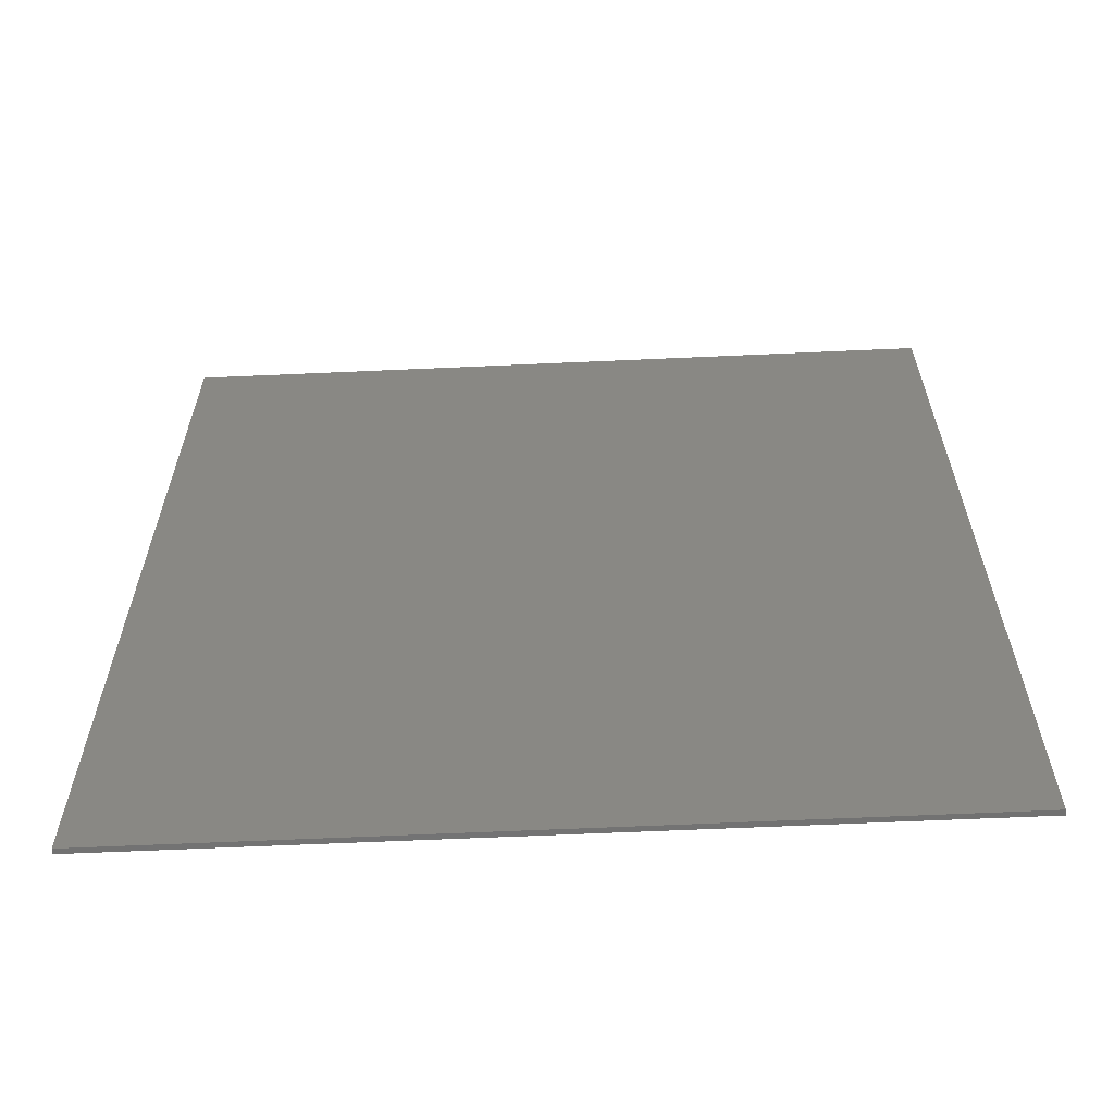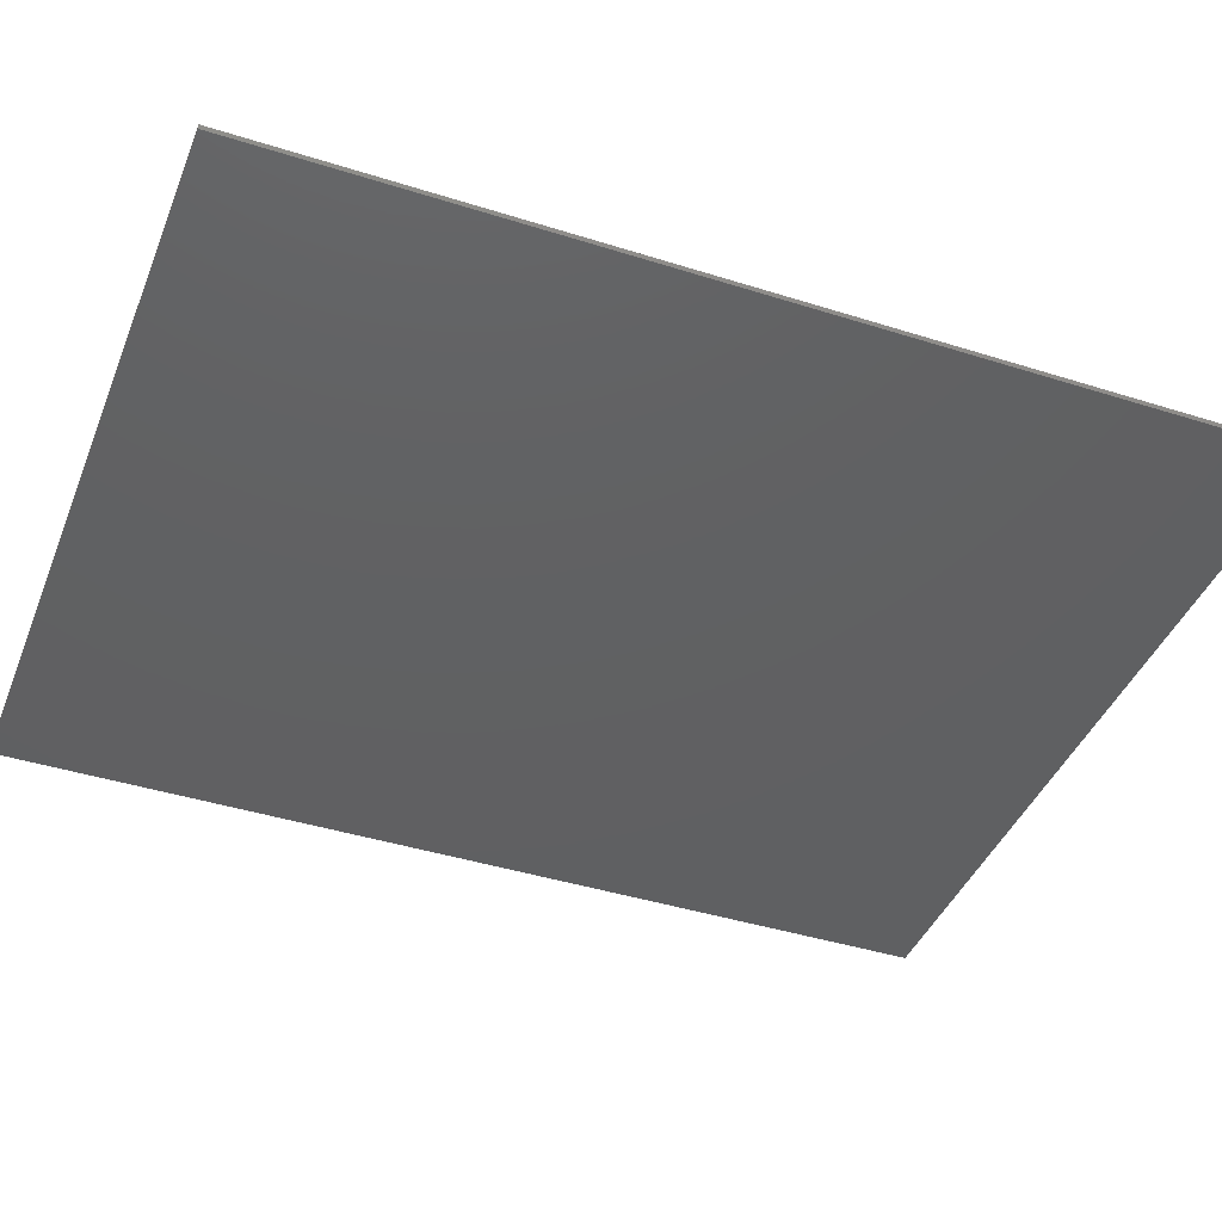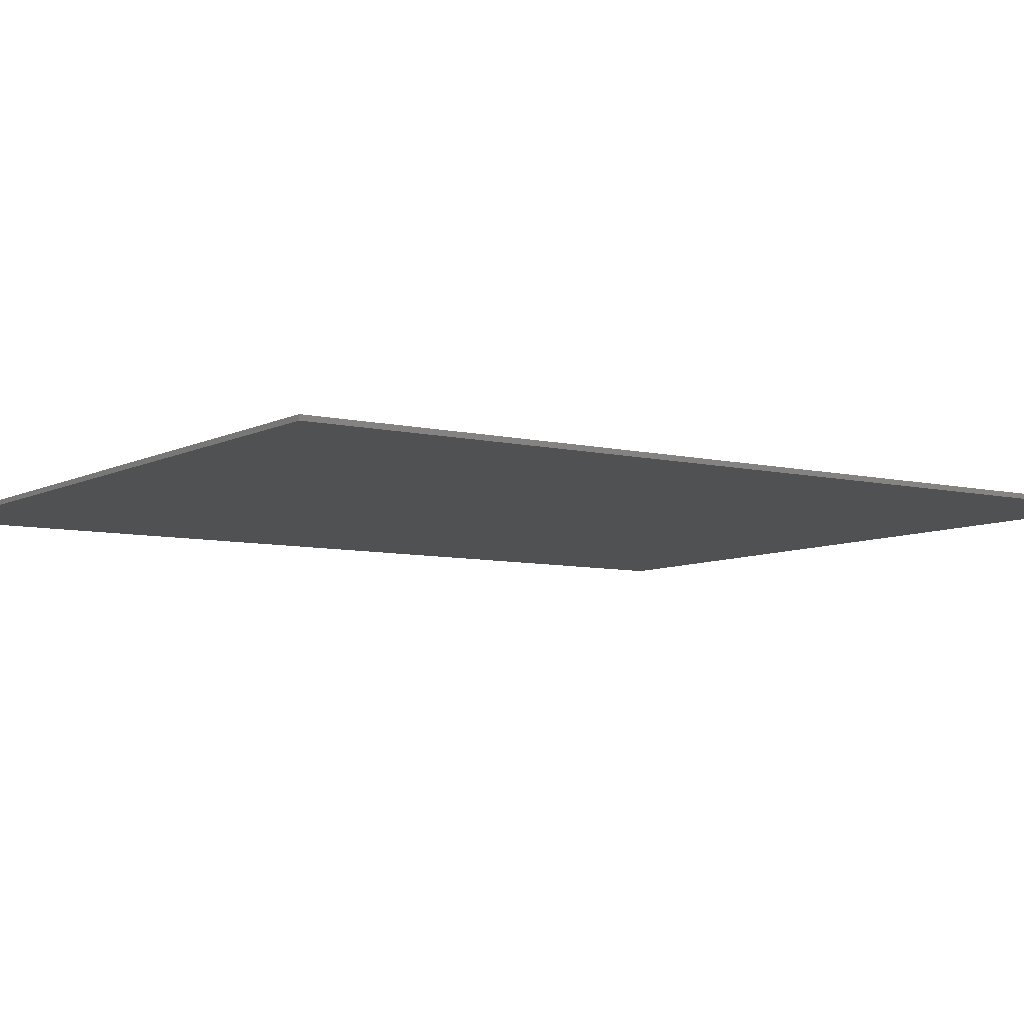
<metadata>
{"format":"stl","ext":"stl","renderer":"f3d","projection":"perspective","resolution":1024,"background":"white","views":[{"elev":-63.4,"azim":-177.4,"up":"+Z"},{"elev":-41.7,"azim":69.1,"up":"+Y"},{"elev":-7.3,"azim":55.5,"up":"+Y"}]}
</metadata>
<code>
# stl→obj: 351 verts, 662 faces
v 7.6 0 9.2
v 7.6 0 -9.2
v -7.6 0 -9.2
v -7.6 0 9.2
v -7.6 -0.1 9.2
v 7.6 -0.1 9.2
v -7.6 -0.1 -9.2
v 7.6 -0.1 -9.2
v -6 -0.1 7.2
v -7.28 -0.1 9.2
v -6.2 -0.1 7
v -7.6 -0.1 7.8
v -6.2 -0.1 6
v -5.28 -0.1 9.2
v -6.4 -0.1 9.2
v -5.32 -0.1 7.2
v -4.4 -0.1 7.2
v -3.44 -0.1 9.2
v -4.48 -0.1 9.2
v -3.72 -0.1 7.2
v -3 -0.1 7.2
v -1.76 -0.1 9.2
v -2.72 -0.1 9.2
v -2.36 -0.1 7.2
v -1.64 -0.1 7.2
v -0.08 -0.1 9.2
v -1.04 -0.1 9.2
v -1 -0.1 7.2
v -0.32 -0.1 7.2
v 1.56 -0.1 9.2
v 0.64 -0.1 9.2
v 0.28 -0.1 7.2
v 1.04 -0.1 7.2
v 3.44 -0.1 9.2
v 2.36 -0.1 9.2
v 1.68 -0.1 7.2
v 2.52 -0.1 7.2
v 5.48 -0.1 9.2
v 4.24 -0.1 9.2
v 3.24 -0.1 7.2
v 4.2 -0.1 7.2
v 6.52 -0.1 9.2
v 5.04 -0.1 7.2
v 6 -0.1 7.2
v 7.6 -0.1 8.76
v 6.2 -0.1 7
v 7.6 -0.1 6
v 7.6 -0.1 7.44
v 6.2 -0.1 6.16
v 6.2 -0.1 4.92
v 7.6 -0.1 4
v 7.6 -0.1 5.08
v 6.2 -0.1 4.12
v 6.2 -0.1 3.16
v 7.6 -0.1 2
v 7.6 -0.1 3.24
v 6.2 -0.1 2.4
v 6.2 -0.1 0.88
v -6.2 -0.1 4.96
v -7.6 -0.1 6.56
v -7.6 -0.1 5.24
v -6.2 -0.1 3.88
v -6.2 -0.1 3.2
v -7.6 -0.1 4.44
v -7.6 -0.1 3.6
v -6.2 -0.1 2.52
v -6.2 -0.1 2
v -7.6 -0.1 2.88
v -7.6 -0.1 1
v -6.2 -0.1 1.04
v -3.48 -0.1 5.68
v -3.6 -0.1 5
v -2.96 -0.1 4.92
v -3.16 -0.1 6.16
v -2.44 -0.1 4.72
v -2.56 -0.1 6.56
v -1.88 -0.1 6.68
v -2.12 -0.1 4.52
v -1.16 -0.1 6.6
v -1.8 -0.1 4.2
v -0.56 -0.1 6.24
v -1.24 -0.1 4.32
v -0.16 -0.1 5.68
v -0.6 -0.1 4.28
v 0.04 -0.1 4.92
v -0.12 -0.1 4.08
v -5.32 -0.1 2.32
v -4.96 -0.1 1.76
v -2.68 -0.1 1.4
v -2.16 -0.1 1.72
v -5.36 -0.1 2.92
v -1.8 -0.1 2.28
v -5.24 -0.1 3.52
v -1.76 -0.1 2.96
v -4.84 -0.1 4.04
v -2 -0.1 3.6
v -4.32 -0.1 4.4
v -2.44 -0.1 4.16
v -3.72 -0.1 4.56
v -2.96 -0.1 4.48
v -1.28 -0.1 3.92
v -1.76 -0.1 3.84
v -1.56 -0.1 3.36
v -0.68 -0.1 3.92
v -1.44 -0.1 2.84
v -0.16 -0.1 3.68
v -1.48 -0.1 2.32
v 0.2 -0.1 3.16
v 0.4 -0.1 2.64
v -1.72 -0.1 1.84
v 0.48 -0.1 2.12
v -2.08 -0.1 1.32
v 0.36 -0.1 1.56
v 0.04 -0.1 1.16
v -5.28 -0.1 1.8
v -5.04 -0.1 0.32
v -4.12 -0.1 1.28
v -3.76 -0.1 1.36
v -3.12 -0.1 1.24
v -2.68 -0.1 1.16
v -2 -0.1 1.08
v -1.16 -0.1 1
v -3.28 -0.1 0.84
v -2.92 -0.1 0.36
v -0.96 -0.1 0.04
v 0.08 -0.1 0.52
v -0.76 -0.1 -0.28
v -3.28 -0.1 0.16
v -3.68 -0.1 0.72
v -4.48 -0.1 0.2
v -4.16 -0.1 -0.28
v -4.8 -0.1 0.28
v -3.92 -0.1 1
v -1.48 -0.1 0.04
v -2 -0.1 0.52
v -2.72 -0.1 0.04
v -2.32 -0.1 -0.48
v -2.68 -0.1 -0.68
v -3.08 -0.1 -0.16
v -3.92 -0.1 -0.6
v -3.52 -0.1 -1.12
v -1 -0.1 -0.68
v -1.4 -0.1 -1.72
v -1.24 -0.1 -0.28
v -2.16 -0.1 -0.8
v -1.68 -0.1 -1.36
v -2.2 -0.1 -1.4
v -2.52 -0.1 -0.96
v -3.32 -0.1 -1.36
v -3 -0.1 -1.84
v -2.08 -0.1 -2.92
v -2.2 -0.1 -3.52
v -2.76 -0.1 -2.12
v -1.72 -0.1 -2
v -1.96 -0.1 -1.68
v -4.44 -0.1 -0.48
v -4.68 -0.1 -0.6
v -3.36 -0.1 -2
v -3.76 -0.1 -1.52
v -4.4 -0.1 -1.84
v -4.24 -0.1 -2.52
v -2.68 -0.1 -2.92
v -3.16 -0.1 -2.32
v -3.92 -0.1 -2.76
v -3.6 -0.1 -3.4
v -2.44 -0.1 -3.24
v -3.28 -0.1 -3.64
v -2.92 -0.1 -4.28
v -3.36 -0.1 -4.52
v -4.28 -0.1 -2.96
v -4.04 -0.1 -5.76
v -3.8 -0.1 -6.08
v -3.44 -0.1 -6.08
v -2.32 -0.1 -4.08
v -4.48 -0.1 -1.48
v -3.48 -0.1 1.12
v -1.68 -0.1 0.84
v -3.88 -0.1 -1.24
v -4.24 -0.1 -0.76
v -4.56 -0.1 -0.88
v 2.64 -0.1 4.84
v 2.48 -0.1 5.32
v 1.84 -0.1 5.32
v 1.32 -0.1 5.12
v 2.36 -0.1 4.4
v 0.96 -0.1 4.72
v 1.96 -0.1 4.08
v 0.72 -0.1 4.32
v 1.48 -0.1 3.88
v 0.64 -0.1 3.92
v 1 -0.1 3.76
v 2.16 -0.1 5.64
v 1.36 -0.1 5.48
v 0.88 -0.1 5.12
v 0.56 -0.1 4.68
v 0.36 -0.1 4.16
v 0.24 -0.1 3.6
v 0.44 -0.1 3.28
v 0.76 -0.1 2.68
v 2.88 -0.1 5.56
v 3.32 -0.1 5.16
v 3.72 -0.1 4.64
v 4.04 -0.1 4.04
v 0.84 -0.1 2.08
v 4.32 -0.1 3.2
v 4.64 -0.1 2.32
v 0.72 -0.1 1.48
v 4.84 -0.1 1.4
v 0.32 -0.1 1
v 5.04 -0.1 0.08
v 0.36 -0.1 0
v 3.6 -0.1 -0.28
v 0.64 -0.1 -0.36
v 0.84 -0.1 -2.24
v 1.08 -0.1 -3.12
v 1.36 -0.1 -3.32
v 2.04 -0.1 -2.16
v 2.92 -0.1 -3.04
v 4.16 -0.1 -2.8
v 3.6 -0.1 -1.76
v 5.2 -0.1 -2.6
v 5.44 -0.1 -2.36
v 5.2 -0.1 -1
v 3.24 -0.1 -5.28
v 4.48 -0.1 -5.08
v 3.6 -0.1 -5.56
v 4.2 -0.1 -5.48
v -6.2 -0.1 0.72
v -7.6 -0.1 0.64
v -7.6 -0.1 -3.28
v -6.2 -0.1 -2.4
v -4.96 -0.1 -2.04
v -5.36 -0.1 0.76
v -0.12 -0.1 -0.48
v -0.96 -0.1 -2.08
v 0.4 -0.1 -2.12
v 0.64 -0.1 -0.64
v 1.88 -0.1 -1.92
v 2.56 -0.1 -0.64
v 3.68 -0.1 -1.48
v 3.84 -0.1 -0.52
v 5.28 -0.1 -0.64
v 5.24 -0.1 -0.08
v 6.2 -0.1 0.04
v 6.2 -0.1 0.56
v 7.6 -0.1 1.08
v 7.6 -0.1 1.56
v -6.2 -0.1 -7
v -6.2 -0.1 -2.92
v -7.6 -0.1 -3.84
v -6 -0.1 -7.2
v 6 -0.1 -7.2
v 6.2 -0.1 -7
v 6.2 -0.1 -0.4
v 7.6 -0.1 0.68
v -0.6 -0.1 -3.12
v -0.88 -0.1 -3
v -1.16 -0.1 -3.12
v -1.28 -0.1 -3.4
v -0.48 -0.1 -3.4
v -1.16 -0.1 -3.68
v -0.6 -0.1 -3.68
v -0.88 -0.1 -3.8
v -0.6 -0.1 -6.16
v -0.88 -0.1 -6.04
v -1.16 -0.1 -6.16
v -1.28 -0.1 -6.44
v -0.48 -0.1 -6.44
v -1.16 -0.1 -6.72
v -0.6 -0.1 -6.72
v -0.88 -0.1 -6.84
v -0.6 -0.1 -4.64
v -0.88 -0.1 -4.52
v -1.16 -0.1 -4.64
v -1.28 -0.1 -4.92
v -0.48 -0.1 -4.92
v -1.16 -0.1 -5.2
v -0.6 -0.1 -5.2
v -0.88 -0.1 -5.32
v -2.12 -0.1 -6.16
v -2.4 -0.1 -6.04
v -2.68 -0.1 -6.16
v -2.8 -0.1 -6.44
v -2 -0.1 -6.44
v -2.68 -0.1 -6.72
v -2.12 -0.1 -6.72
v -2.4 -0.1 -6.84
v -5.08 -0.1 -4.64
v -5.36 -0.1 -4.52
v -5.64 -0.1 -4.64
v -5.76 -0.1 -4.92
v -4.96 -0.1 -4.92
v -5.64 -0.1 -5.2
v -5.08 -0.1 -5.2
v -5.36 -0.1 -5.32
v -5.08 -0.1 -3.12
v -5.36 -0.1 -3
v -5.64 -0.1 -3.12
v -5.76 -0.1 -3.4
v -4.96 -0.1 -3.4
v -5.64 -0.1 -3.68
v -5.08 -0.1 -3.68
v -5.36 -0.1 -3.8
v 0.92 -0.1 -4.64
v 0.64 -0.1 -4.52
v 0.36 -0.1 -4.64
v 0.24 -0.1 -4.92
v 1.04 -0.1 -4.92
v 0.36 -0.1 -5.2
v 0.92 -0.1 -5.2
v 0.64 -0.1 -5.32
v 2.44 -0.1 -6.16
v 2.16 -0.1 -6.04
v 1.88 -0.1 -6.16
v 1.76 -0.1 -6.44
v 2.56 -0.1 -6.44
v 1.88 -0.1 -6.72
v 2.44 -0.1 -6.72
v 2.16 -0.1 -6.84
v 2.44 -0.1 -4.64
v 2.16 -0.1 -4.52
v 1.88 -0.1 -4.64
v 1.76 -0.1 -4.92
v 2.56 -0.1 -4.92
v 1.88 -0.1 -5.2
v 2.44 -0.1 -5.2
v 2.16 -0.1 -5.32
v 3.96 -0.1 -6.16
v 3.68 -0.1 -6.04
v 3.4 -0.1 -6.16
v 3.28 -0.1 -6.44
v 4.08 -0.1 -6.44
v 3.4 -0.1 -6.72
v 3.96 -0.1 -6.72
v 3.68 -0.1 -6.84
v 5.48 -0.1 -6.16
v 5.2 -0.1 -6.04
v 4.92 -0.1 -6.16
v 4.8 -0.1 -6.44
v 5.6 -0.1 -6.44
v 4.92 -0.1 -6.72
v 5.48 -0.1 -6.72
v 5.2 -0.1 -6.84
v 5.48 -0.1 -4.64
v 5.2 -0.1 -4.52
v 4.92 -0.1 -4.64
v 4.8 -0.1 -4.92
v 5.6 -0.1 -4.92
v 4.92 -0.1 -5.2
v 5.48 -0.1 -5.2
v 5.2 -0.1 -5.32
f 1 2 3
f 3 4 1
f 5 6 1
f 1 4 5
f 7 5 4
f 4 3 7
f 8 7 3
f 3 2 8
f 6 8 2
f 2 1 6
f 9 10 5
f 5 11 9
f 11 5 12
f 12 13 11
f 14 15 16
f 16 17 14
f 18 19 20
f 20 21 18
f 22 23 24
f 24 25 22
f 26 27 28
f 28 29 26
f 30 31 32
f 32 33 30
f 34 35 36
f 36 37 34
f 38 39 40
f 40 41 38
f 6 42 43
f 43 44 6
f 45 6 44
f 44 46 45
f 47 48 49
f 49 50 47
f 51 52 53
f 53 54 51
f 55 56 57
f 57 58 55
f 59 60 61
f 61 62 59
f 63 64 65
f 65 66 63
f 67 68 69
f 69 70 67
f 71 72 73
f 73 74 71
f 74 73 75
f 75 76 74
f 77 76 75
f 75 78 77
f 79 77 78
f 78 80 79
f 81 79 80
f 80 82 81
f 83 81 82
f 82 84 83
f 85 83 84
f 84 86 85
f 87 88 89
f 89 90 87
f 91 87 90
f 90 92 91
f 93 91 92
f 92 94 93
f 95 93 94
f 94 96 95
f 97 95 96
f 96 98 97
f 99 97 98
f 98 100 99
f 101 102 103
f 103 104 101
f 104 103 105
f 105 106 104
f 106 105 107
f 107 108 106
f 109 108 107
f 107 110 109
f 111 109 110
f 110 112 111
f 113 111 112
f 112 114 113
f 88 115 116
f 116 117 88
f 89 88 118
f 118 119 89
f 112 89 120
f 120 121 112
f 112 121 122
f 122 114 112
f 120 123 124
f 124 121 120
f 114 122 125
f 125 126 114
f 126 125 127
f 128 129 130
f 130 131 128
f 116 132 133
f 133 117 116
f 134 135 136
f 136 137 134
f 138 139 140
f 140 141 138
f 126 127 142
f 142 143 126
f 142 144 145
f 145 146 142
f 147 148 149
f 149 150 147
f 151 152 126
f 126 143 151
f 153 151 154
f 154 155 153
f 156 132 116
f 116 157 156
f 158 159 160
f 160 161 158
f 162 163 164
f 164 165 162
f 152 166 167
f 167 168 152
f 169 170 171
f 171 172 169
f 169 172 173
f 173 168 169
f 168 173 174
f 174 152 168
f 126 152 174
f 116 171 170
f 116 160 175
f 175 157 116
f 161 160 116
f 116 170 161
f 133 129 123
f 123 176 133
f 130 129 133
f 133 132 130
f 130 132 156
f 156 131 130
f 128 131 140
f 140 139 128
f 128 139 124
f 124 123 128
f 123 129 128
f 124 139 136
f 136 135 124
f 121 124 135
f 135 177 121
f 125 134 144
f 144 127 125
f 127 144 142
f 144 134 137
f 137 145 144
f 148 145 137
f 137 138 148
f 138 137 136
f 136 139 138
f 149 148 138
f 138 141 149
f 159 149 141
f 141 178 159
f 178 141 140
f 140 179 178
f 159 178 175
f 175 160 159
f 149 159 158
f 158 150 149
f 150 158 163
f 163 153 150
f 147 150 153
f 153 155 147
f 147 155 146
f 146 145 147
f 145 148 147
f 146 155 154
f 154 143 146
f 153 163 162
f 162 151 153
f 151 162 166
f 166 152 151
f 167 166 162
f 162 165 167
f 167 165 169
f 169 168 167
f 170 169 165
f 165 164 170
f 161 170 164
f 164 158 161
f 158 164 163
f 142 146 143
f 143 154 151
f 176 123 120
f 120 119 176
f 133 176 118
f 118 117 133
f 140 131 156
f 156 179 140
f 179 156 157
f 157 180 179
f 134 125 177
f 177 135 134
f 121 177 122
f 122 177 125
f 89 119 120
f 118 176 119
f 88 117 118
f 157 175 180
f 180 175 178
f 178 179 180
f 181 182 183
f 183 184 181
f 185 181 184
f 184 186 185
f 187 185 186
f 186 188 187
f 189 187 188
f 188 190 189
f 190 191 189
f 183 182 192
f 192 193 183
f 184 183 193
f 193 194 184
f 186 184 194
f 194 195 186
f 188 186 195
f 195 196 188
f 190 188 196
f 196 197 190
f 191 190 197
f 197 198 191
f 191 198 199
f 199 189 191
f 192 182 200
f 200 182 181
f 181 201 200
f 202 201 181
f 181 185 202
f 203 202 185
f 185 187 203
f 199 203 187
f 187 189 199
f 199 204 205
f 205 203 199
f 206 205 204
f 204 207 206
f 208 206 207
f 207 209 208
f 210 208 209
f 209 211 210
f 212 210 211
f 211 213 212
f 214 215 216
f 216 217 214
f 217 216 218
f 218 219 217
f 220 217 219
f 219 221 220
f 220 221 222
f 222 223 220
f 219 218 224
f 224 225 219
f 225 224 226
f 226 227 225
f 228 229 230
f 230 231 228
f 232 233 228
f 228 231 232
f 234 235 236
f 236 237 234
f 237 236 238
f 238 239 237
f 239 238 240
f 240 241 239
f 241 240 242
f 242 243 241
f 243 242 244
f 244 245 243
f 245 244 246
f 246 247 245
f 248 249 250
f 250 7 248
f 248 7 251
f 251 7 8
f 8 252 251
f 253 252 8
f 254 253 8
f 8 255 254
f 256 257 258
f 258 259 256
f 260 256 259
f 259 261 260
f 262 260 261
f 261 263 262
f 264 265 266
f 266 267 264
f 268 264 267
f 267 269 268
f 270 268 269
f 269 271 270
f 272 273 274
f 274 275 272
f 276 272 275
f 275 277 276
f 278 276 277
f 277 279 278
f 280 281 282
f 282 283 280
f 284 280 283
f 283 285 284
f 286 284 285
f 285 287 286
f 288 289 290
f 290 291 288
f 292 288 291
f 291 293 292
f 294 292 293
f 293 295 294
f 296 297 298
f 298 299 296
f 300 296 299
f 299 301 300
f 302 300 301
f 301 303 302
f 304 305 306
f 306 307 304
f 308 304 307
f 307 309 308
f 310 308 309
f 309 311 310
f 312 313 314
f 314 315 312
f 316 312 315
f 315 317 316
f 318 316 317
f 317 319 318
f 320 321 322
f 322 323 320
f 324 320 323
f 323 325 324
f 326 324 325
f 325 327 326
f 328 329 330
f 330 331 328
f 332 328 331
f 331 333 332
f 334 332 333
f 333 335 334
f 336 337 338
f 338 339 336
f 340 336 339
f 339 341 340
f 342 340 341
f 341 343 342
f 344 345 346
f 346 347 344
f 348 344 347
f 347 349 348
f 350 348 349
f 349 351 350
f 15 10 9
f 9 16 15
f 16 9 97
f 97 99 16
f 16 99 72
f 72 17 16
f 17 72 71
f 71 20 17
f 17 20 19
f 19 14 17
f 21 20 71
f 71 74 21
f 21 74 76
f 76 24 21
f 21 24 23
f 23 18 21
f 24 76 77
f 77 25 24
f 25 77 79
f 79 28 25
f 25 28 27
f 27 22 25
f 29 28 79
f 79 81 29
f 29 81 32
f 32 31 29
f 31 26 29
f 32 81 83
f 83 193 32
f 33 32 193
f 36 33 193
f 193 192 36
f 33 36 35
f 35 30 33
f 37 36 192
f 192 200 37
f 40 37 200
f 200 201 40
f 37 40 39
f 39 34 37
f 41 40 201
f 201 202 41
f 43 41 202
f 41 43 42
f 42 38 41
f 44 43 202
f 202 46 44
f 46 202 49
f 49 48 46
f 45 46 48
f 49 202 203
f 203 50 49
f 50 203 205
f 205 53 50
f 50 53 52
f 52 47 50
f 53 205 206
f 206 54 53
f 54 206 57
f 57 56 54
f 51 54 56
f 57 206 208
f 208 58 57
f 58 208 210
f 210 243 58
f 58 243 245
f 245 247 58
f 55 58 247
f 241 243 210
f 210 212 241
f 239 241 212
f 212 213 239
f 237 239 213
f 213 234 237
f 211 234 213
f 126 234 211
f 211 209 126
f 114 126 209
f 114 209 207
f 207 113 114
f 113 207 204
f 204 111 113
f 111 204 199
f 199 109 111
f 109 199 198
f 198 108 109
f 108 198 197
f 197 106 108
f 86 106 197
f 197 196 86
f 85 86 196
f 196 195 85
f 85 195 194
f 194 83 85
f 83 194 193
f 106 86 84
f 84 104 106
f 104 84 82
f 82 101 104
f 101 82 80
f 80 102 101
f 96 102 80
f 80 78 96
f 103 102 96
f 96 94 103
f 105 103 94
f 94 92 105
f 107 105 92
f 92 110 107
f 110 92 90
f 90 112 110
f 90 89 112
f 98 96 78
f 78 75 98
f 100 98 75
f 75 73 100
f 99 100 73
f 73 72 99
f 235 234 126
f 126 174 235
f 258 235 174
f 174 259 258
f 235 258 257
f 257 236 235
f 236 257 256
f 256 214 236
f 238 236 214
f 214 217 238
f 240 238 217
f 217 220 240
f 240 220 223
f 223 242 240
f 242 223 254
f 254 244 242
f 244 254 255
f 255 246 244
f 254 223 222
f 344 254 222
f 222 345 344
f 345 222 221
f 221 346 345
f 346 221 219
f 219 347 346
f 219 225 347
f 349 347 225
f 225 227 349
f 351 349 227
f 227 337 351
f 350 351 337
f 337 336 350
f 348 350 336
f 336 340 348
f 348 340 252
f 252 253 348
f 254 348 253
f 254 344 348
f 340 342 252
f 342 343 252
f 335 252 343
f 343 334 335
f 334 343 341
f 341 332 334
f 332 341 339
f 339 328 332
f 328 339 338
f 338 227 328
f 227 338 337
f 328 227 226
f 226 329 328
f 329 226 224
f 224 330 329
f 330 224 312
f 312 331 330
f 331 312 316
f 316 333 331
f 333 316 318
f 318 335 333
f 335 318 319
f 319 252 335
f 252 319 271
f 271 251 252
f 271 319 317
f 317 270 271
f 270 317 315
f 315 268 270
f 268 315 314
f 314 264 268
f 311 264 314
f 314 313 311
f 310 311 313
f 313 325 310
f 327 325 313
f 313 312 327
f 326 327 312
f 312 224 326
f 324 326 224
f 324 224 218
f 218 320 324
f 321 320 218
f 218 216 321
f 322 321 216
f 216 304 322
f 323 322 304
f 304 308 323
f 325 323 308
f 308 310 325
f 305 304 216
f 216 215 305
f 306 305 215
f 215 214 306
f 260 306 214
f 214 256 260
f 306 260 262
f 262 272 306
f 307 306 272
f 272 276 307
f 309 307 276
f 276 278 309
f 311 309 278
f 278 264 311
f 264 278 279
f 279 265 264
f 265 279 277
f 277 266 265
f 266 277 275
f 275 267 266
f 284 267 275
f 275 280 284
f 269 267 284
f 284 286 269
f 271 269 286
f 286 287 271
f 251 271 287
f 287 248 251
f 285 248 287
f 172 248 285
f 285 283 172
f 173 172 283
f 283 282 173
f 174 173 282
f 282 281 174
f 275 174 281
f 281 280 275
f 174 275 274
f 274 261 174
f 259 174 261
f 263 261 274
f 274 273 263
f 262 263 273
f 273 272 262
f 248 172 171
f 171 295 248
f 293 248 295
f 291 248 293
f 299 248 291
f 291 301 299
f 301 291 290
f 290 303 301
f 303 290 289
f 289 302 303
f 302 289 288
f 288 300 302
f 300 288 292
f 292 171 300
f 292 294 171
f 294 295 171
f 232 300 171
f 232 296 300
f 297 296 232
f 232 231 297
f 298 297 231
f 231 249 298
f 249 299 298
f 249 248 299
f 249 231 230
f 230 250 249
f 232 171 116
f 116 233 232
f 115 233 116
f 233 115 70
f 70 228 233
f 229 228 70
f 70 69 229
f 67 70 115
f 115 87 67
f 87 115 88
f 66 67 87
f 68 67 66
f 66 65 68
f 63 66 87
f 87 91 63
f 63 91 93
f 93 62 63
f 64 63 62
f 62 61 64
f 59 62 93
f 93 95 59
f 59 95 13
f 13 60 59
f 12 60 13
f 11 13 95
f 95 97 11
f 9 11 97

</code>
